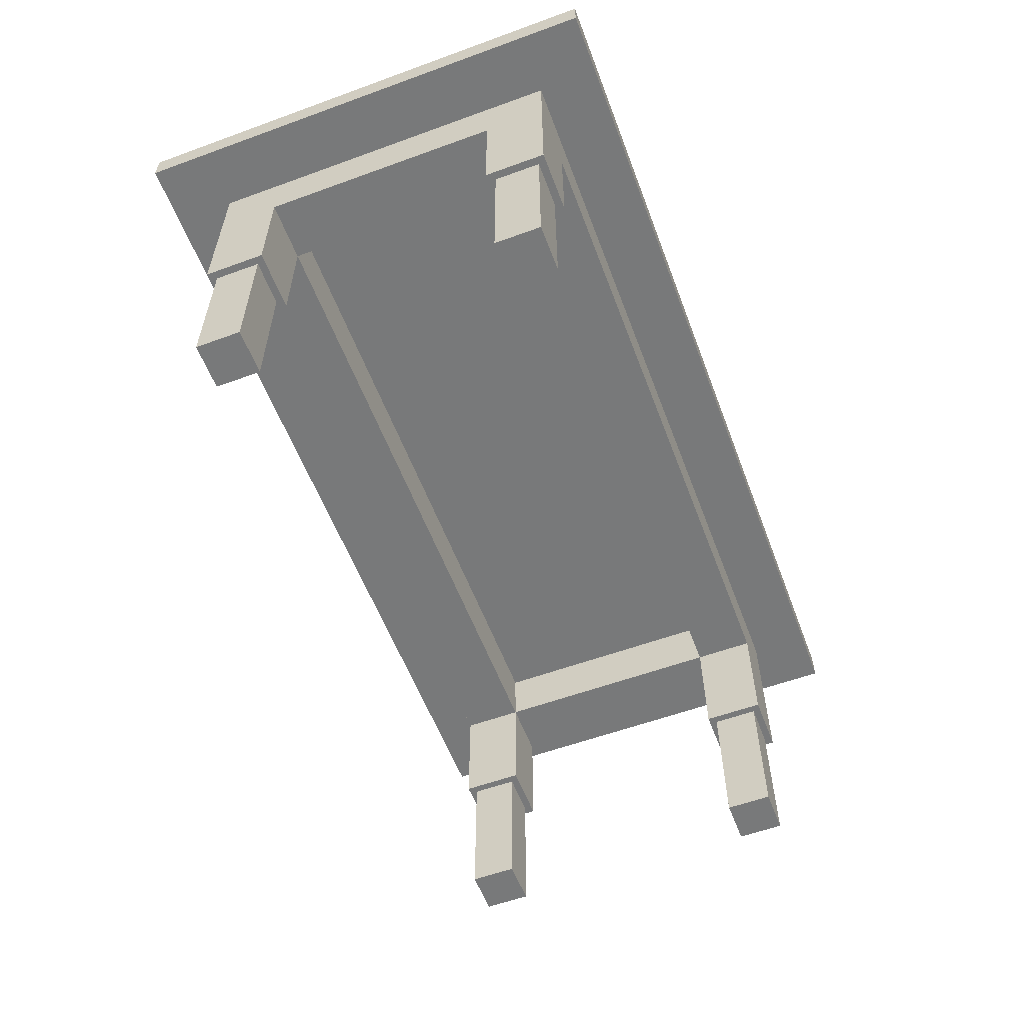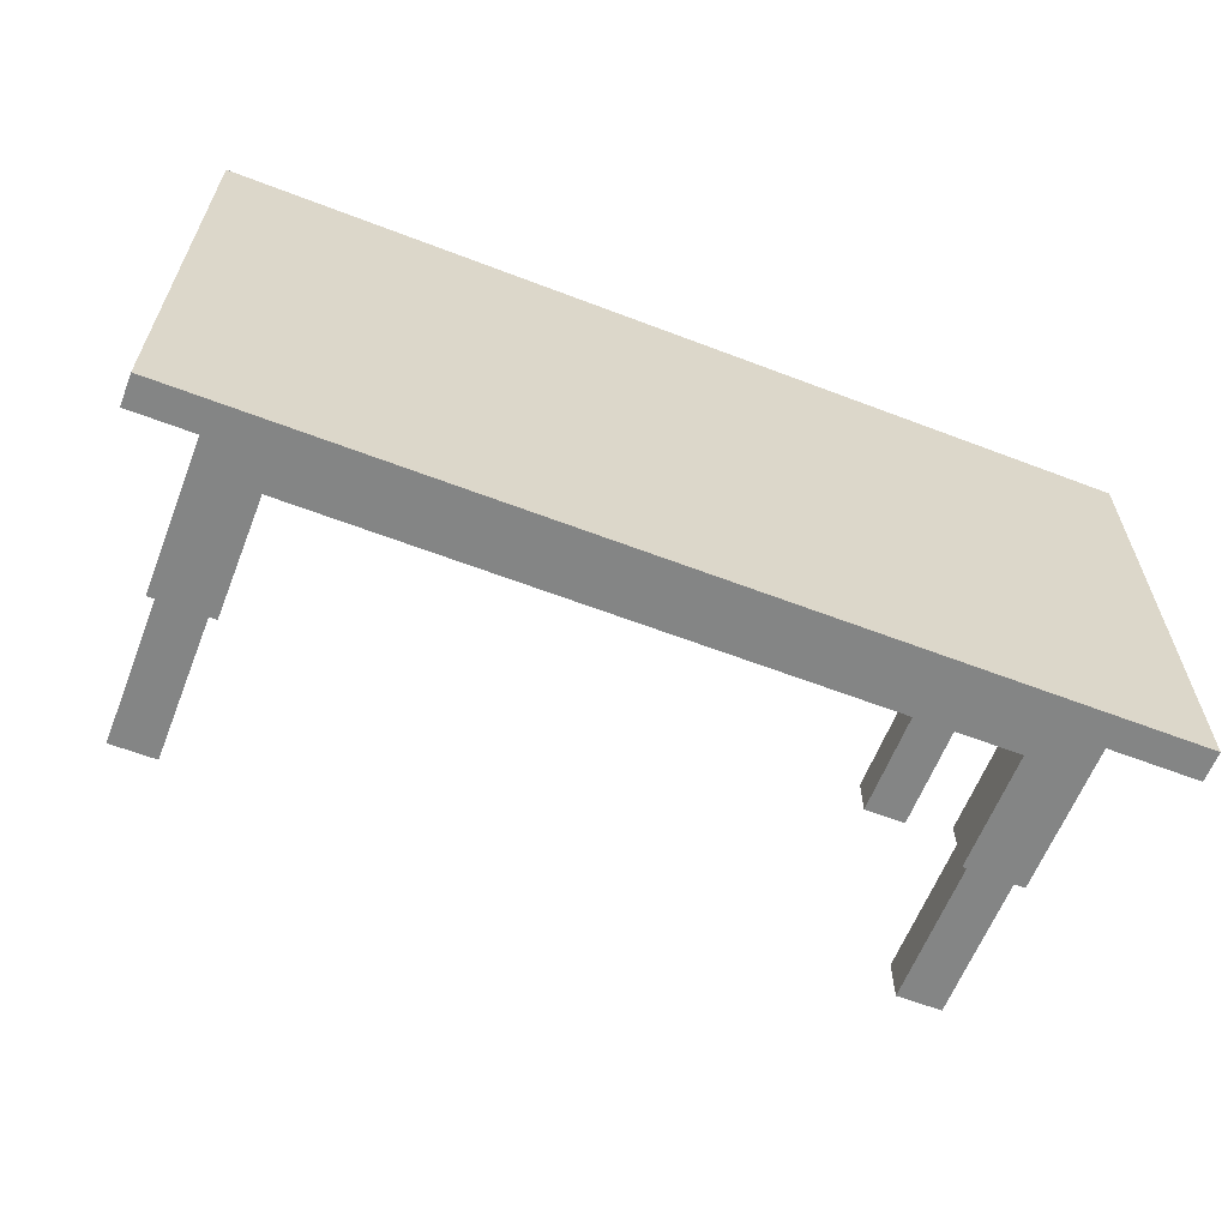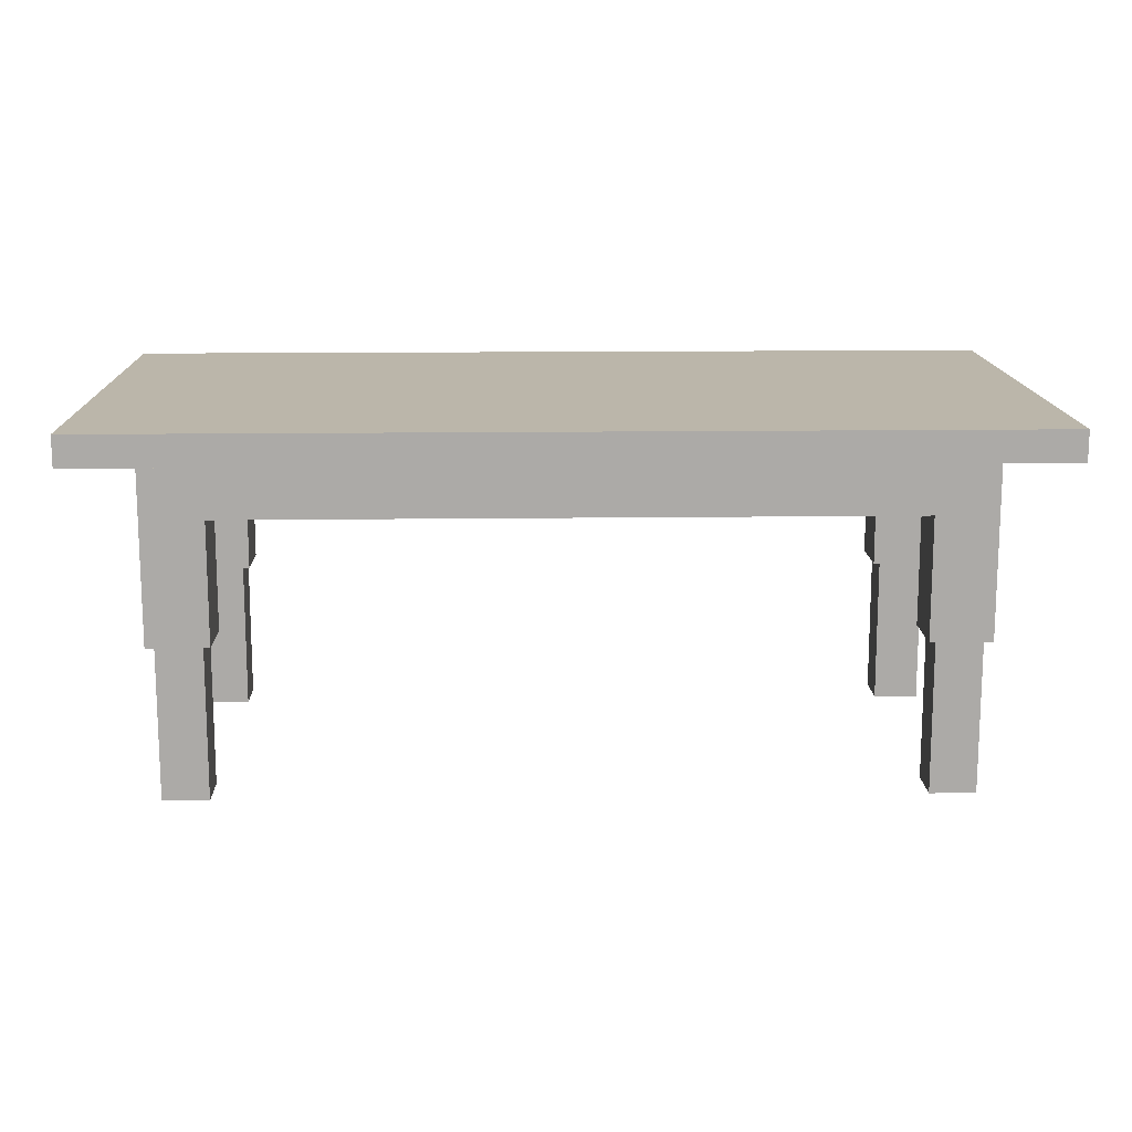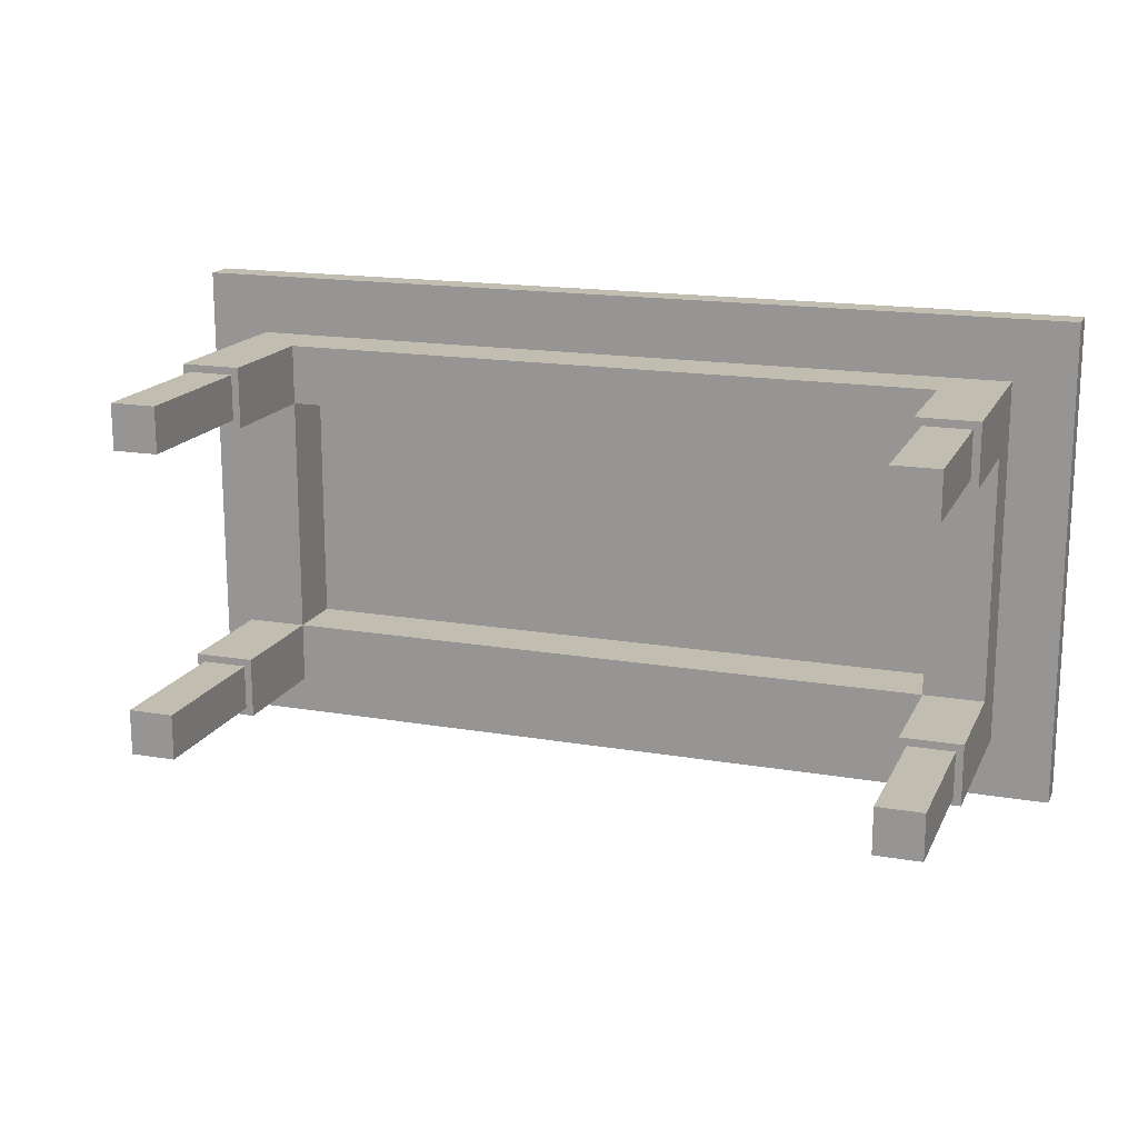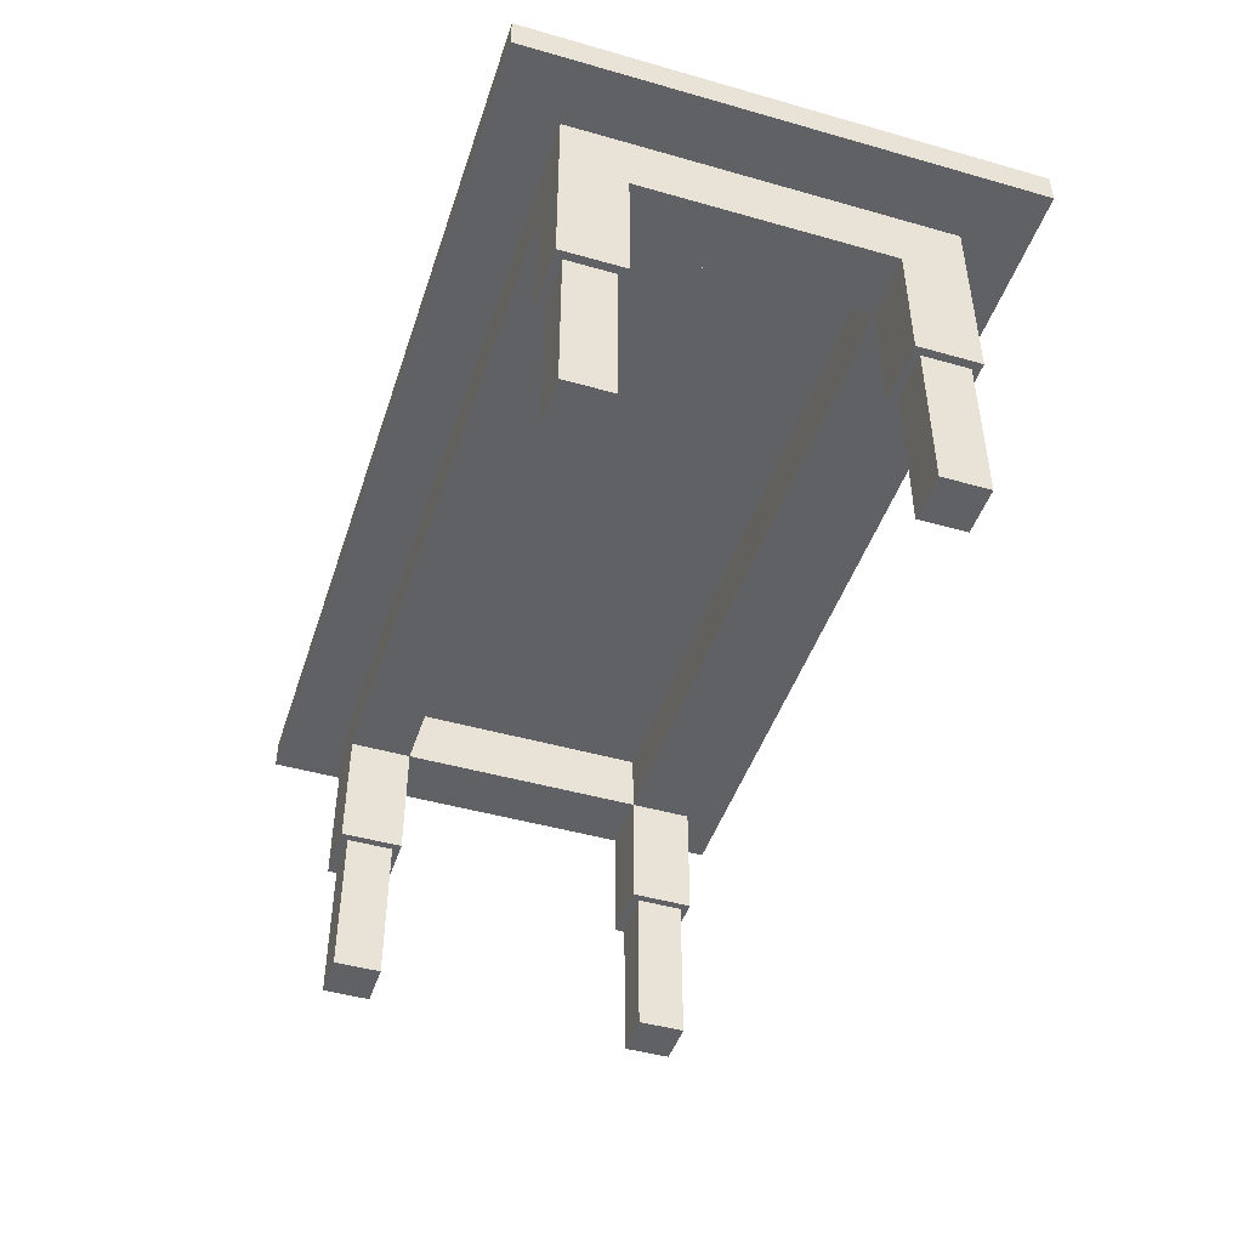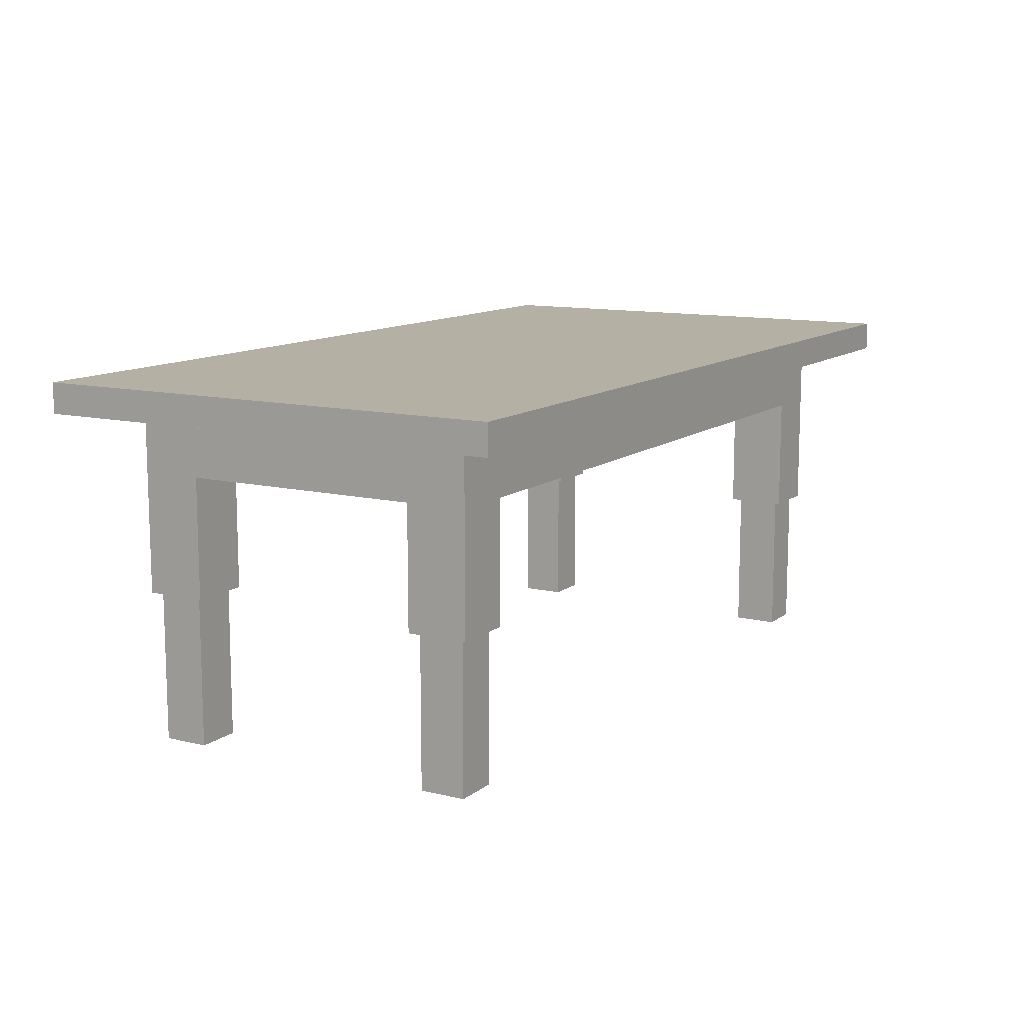
<metadata>
{"format":"obj","ext":"obj","renderer":"f3d","projection":"perspective","resolution":1024,"background":"white","views":[{"elev":-57.7,"azim":-69.3,"up":"+Y"},{"elev":-61.6,"azim":158.7,"up":"+Z"},{"elev":14.1,"azim":-1.6,"up":"+Y"},{"elev":16.7,"azim":19.1,"up":"+Z"},{"elev":-46.2,"azim":-108.0,"up":"+Y"},{"elev":11.6,"azim":-59.7,"up":"+Y"}]}
</metadata>
<code>
o table_Cube.001
v -0.75 0.55 0.4
v -0.75 0.6 0.4
v -0.75 0.55 -0.4
v -0.75 0.6 -0.4
v 0.75 0.55 0.4
v 0.75 0.6 0.4
v 0.75 0.55 -0.4
v 0.75 0.6 -0.4
v 0.65 0.55 -0.4
v 0.55 0.55 -0.4
v -0.55 0.55 -0.4
v -0.65 0.55 -0.4
v -0.65 0.6 -0.4
v -0.55 0.6 -0.4
v 0.55 0.6 -0.4
v 0.65 0.6 -0.4
v -0.65 0.55 0.4
v -0.55 0.55 0.4
v 0.55 0.55 0.4
v 0.65 0.55 0.4
v 0.65 0.6 0.4
v 0.55 0.6 0.4
v -0.55 0.6 0.4
v -0.65 0.6 0.4
v -0.75 0.55 -0.3
v -0.75 0.55 -0.2
v -0.75 0.55 0.2
v -0.75 0.55 0.3
v -0.75 0.6 0.3
v -0.75 0.6 0.2
v -0.75 0.6 -0.2
v -0.75 0.6 -0.3
v 0.75 0.55 0.3
v 0.75 0.55 0.2
v 0.75 0.55 -0.2
v 0.75 0.55 -0.3
v 0.75 0.6 -0.3
v 0.75 0.6 -0.2
v 0.75 0.6 0.2
v 0.75 0.6 0.3
v 0.65 0.6 -0.3
v 0.65 0.6 -0.2
v 0.65 0.6 0.2
v 0.65 0.6 0.3
v 0.55 0.6 -0.3
v 0.55 0.6 -0.2
v 0.55 0.6 0.2
v 0.55 0.6 0.3
v -0.55 0.6 -0.3
v -0.55 0.6 -0.2
v -0.55 0.6 0.2
v -0.55 0.6 0.3
v -0.65 0.6 -0.3
v -0.65 0.6 -0.2
v -0.65 0.6 0.2
v -0.65 0.6 0.3
v -0.65 0.55 -0.3
v -0.65 0.55 -0.2
v -0.65 0.55 0.2
v -0.65 0.55 0.3
v -0.55 0.55 -0.3
v -0.55 0.55 -0.2
v -0.55 0.55 0.2
v -0.55 0.55 0.3
v 0.55 0.55 -0.3
v 0.55 0.55 -0.2
v 0.55 0.55 0.2
v 0.55 0.55 0.3
v 0.65 0.55 -0.3
v 0.65 0.55 -0.2
v 0.65 0.55 0.2
v 0.65 0.55 0.3
v -0.65 0.45 -0.3
v -0.65 0.45 -0.2
v -0.65 0.45 0.2
v -0.65 0.45 0.3
v -0.55 0.45 -0.3
v -0.55 0.45 -0.2
v -0.55 0.45 0.2
v -0.55 0.45 0.3
v 0.55 0.45 -0.3
v 0.55 0.45 -0.2
v 0.55 0.45 0.2
v 0.55 0.45 0.3
v 0.65 0.45 -0.3
v 0.65 0.45 -0.2
v 0.65 0.45 0.2
v 0.65 0.45 0.3
v -0.65 0.25 -0.3
v -0.65 0.25 -0.2
v -0.65 0.25 0.2
v -0.65 0.25 0.3
v -0.55 0.25 -0.3
v -0.55 0.25 -0.2
v -0.55 0.25 0.2
v -0.55 0.25 0.3
v 0.55 0.25 -0.3
v 0.55 0.25 -0.2
v 0.55 0.25 0.2
v 0.55 0.25 0.3
v 0.65 0.25 -0.3
v 0.65 0.25 -0.2
v 0.65 0.25 0.2
v 0.65 0.25 0.3
v -0.6375 0.25 -0.2875
v -0.6375 0.25 -0.2125
v -0.6375 0.25 0.2125
v -0.6375 0.25 0.2875
v -0.5625 0.25 -0.2875
v -0.5625 0.25 -0.2125
v -0.5625 0.25 0.2125
v -0.5625 0.25 0.2875
v 0.5625 0.25 -0.2875
v 0.5625 0.25 -0.2125
v 0.5625 0.25 0.2125
v 0.5625 0.25 0.2875
v 0.6375 0.25 -0.2875
v 0.6375 0.25 -0.2125
v 0.6375 0.25 0.2125
v 0.6375 0.25 0.2875
v -0.6375 -0 -0.2875
v -0.6375 -0 -0.2125
v -0.6375 -0 0.2125
v -0.6375 -0 0.2875
v -0.5625 -0 -0.2875
v -0.5625 -0 -0.2125
v -0.5625 -0 0.2125
v -0.5625 -0 0.2875
v 0.5625 -0 -0.2875
v 0.5625 -0 -0.2125
v 0.5625 -0 0.2125
v 0.5625 -0 0.2875
v 0.6375 -0 -0.2875
v 0.6375 -0 -0.2125
v 0.6375 -0 0.2125
v 0.6375 -0 0.2875
f 25 32 4 3
f 9 16 8 7
f 33 40 6 5
f 17 24 2 1
f 72 33 5 20
f 56 29 2 24
f 40 44 21 6
f 44 48 22 21
f 52 23 22 48
f 52 56 24 23
f 28 60 17 1
f 60 64 18 17
f 68 19 18 64
f 68 72 20 19
f 5 6 21 20
f 20 21 22 19
f 22 23 18 19
f 18 23 24 17
f 3 4 13 12
f 12 13 14 11
f 14 15 10 11
f 10 15 16 9
f 10 9 69 65
f 72 68 84 88
f 60 59 75 76
f 67 66 82 83
f 59 58 74 75
f 66 67 63 62
f 57 61 77 73
f 11 10 65 61
f 12 11 61 57
f 65 69 85 81
f 58 57 73 74
f 68 64 80 84
f 3 12 57 25
f 25 57 58 26
f 58 59 27 26
f 27 59 60 28
f 14 13 53 49
f 49 53 54 50
f 54 55 51 50
f 51 55 56 52
f 45 49 50 46
f 50 51 47 46
f 47 51 52 48
f 15 14 49 45
f 16 15 45 41
f 41 45 46 42
f 46 47 43 42
f 43 47 48 44
f 8 16 41 37
f 37 41 42 38
f 42 43 39 38
f 39 43 44 40
f 13 4 32 53
f 53 32 31 54
f 30 55 54 31
f 55 30 29 56
f 9 7 36 69
f 69 36 35 70
f 34 71 70 35
f 71 34 33 72
f 7 8 37 36
f 36 37 38 35
f 38 39 34 35
f 34 39 40 33
f 1 2 29 28
f 28 29 30 27
f 30 31 26 27
f 26 31 32 25
f 73 77 93 89
f 86 87 83 82
f 79 80 96 95
f 77 81 82 78
f 79 83 84 80
f 81 85 101 97
f 78 79 75 74
f 87 88 104 103
f 64 60 76 80
f 61 65 81 77
f 69 70 86 85
f 62 63 79 78
f 66 62 78 82
f 70 71 87 86
f 63 67 83 79
f 71 72 88 87
f 99 103 119 115
f 93 94 110 109
f 102 98 114 118
f 92 91 107 108
f 86 82 98 102
f 82 81 97 98
f 78 74 90 94
f 83 87 103 99
f 75 79 95 91
f 74 73 89 90
f 88 84 100 104
f 84 83 99 100
f 80 76 92 96
f 85 86 102 101
f 76 75 91 92
f 77 78 94 93
f 106 105 121 122
f 119 120 136 135
f 107 111 127 123
f 117 118 134 133
f 95 96 112 111
f 104 100 116 120
f 98 97 113 114
f 89 93 109 105
f 100 99 115 116
f 94 90 106 110
f 101 102 118 117
f 91 95 111 107
f 103 104 120 119
f 90 89 105 106
f 96 92 108 112
f 97 101 117 113
f 129 133 134 130
f 131 135 136 132
f 121 125 126 122
f 123 127 128 124
f 112 108 124 128
f 113 117 133 129
f 108 107 123 124
f 118 114 130 134
f 109 110 126 125
f 115 119 135 131
f 111 112 128 127
f 120 116 132 136
f 114 113 129 130
f 105 109 125 121
f 116 115 131 132
f 110 106 122 126

</code>
